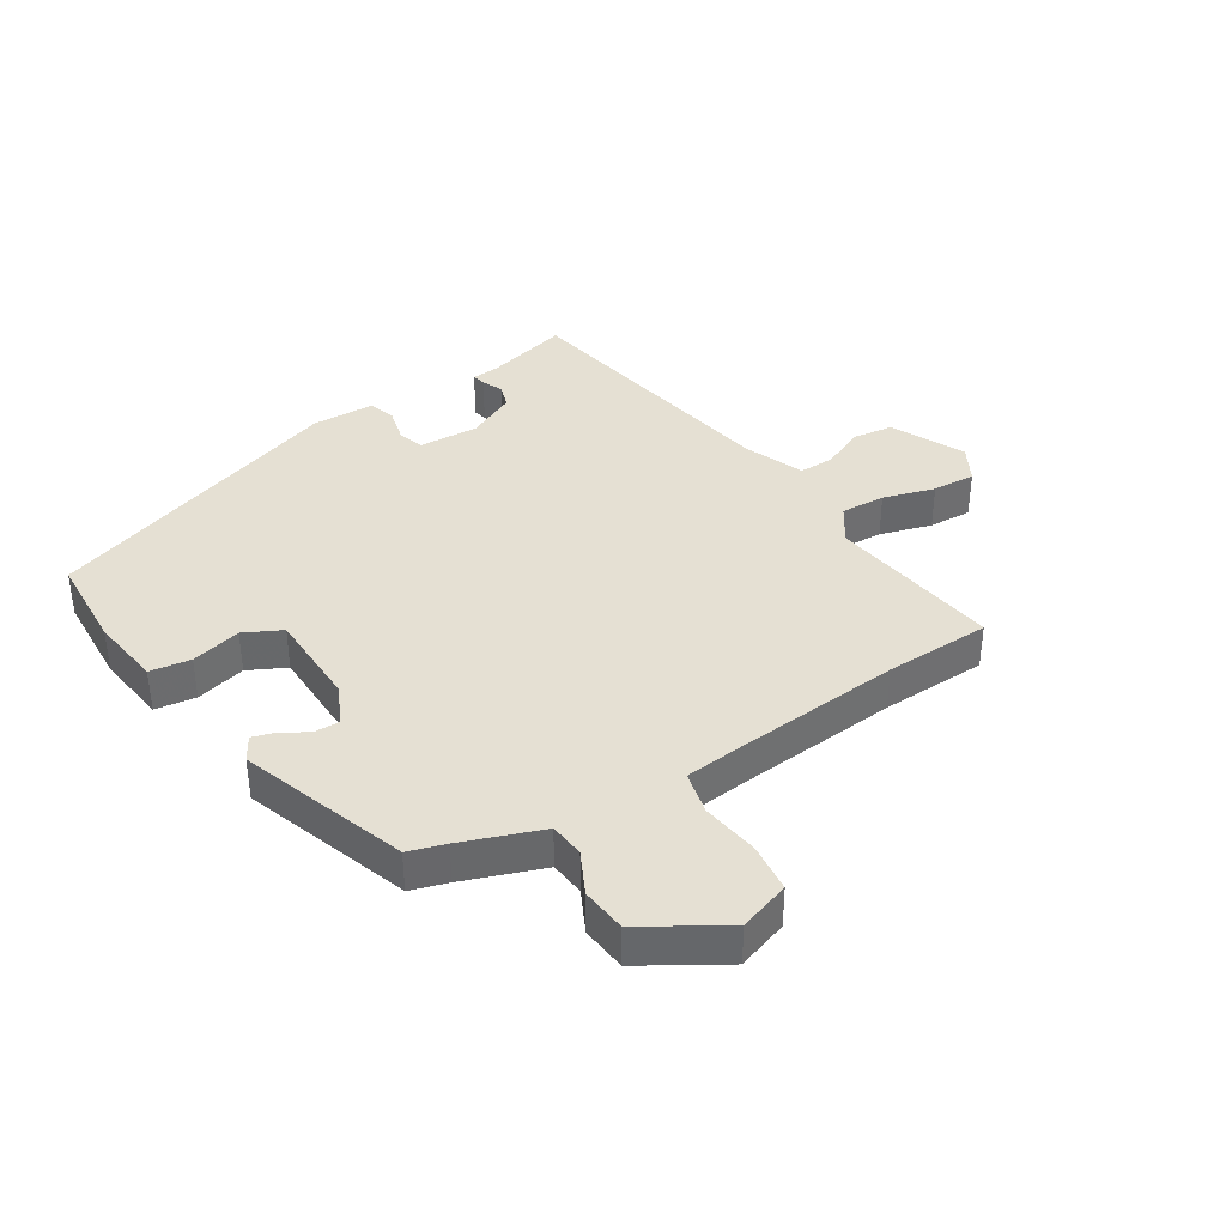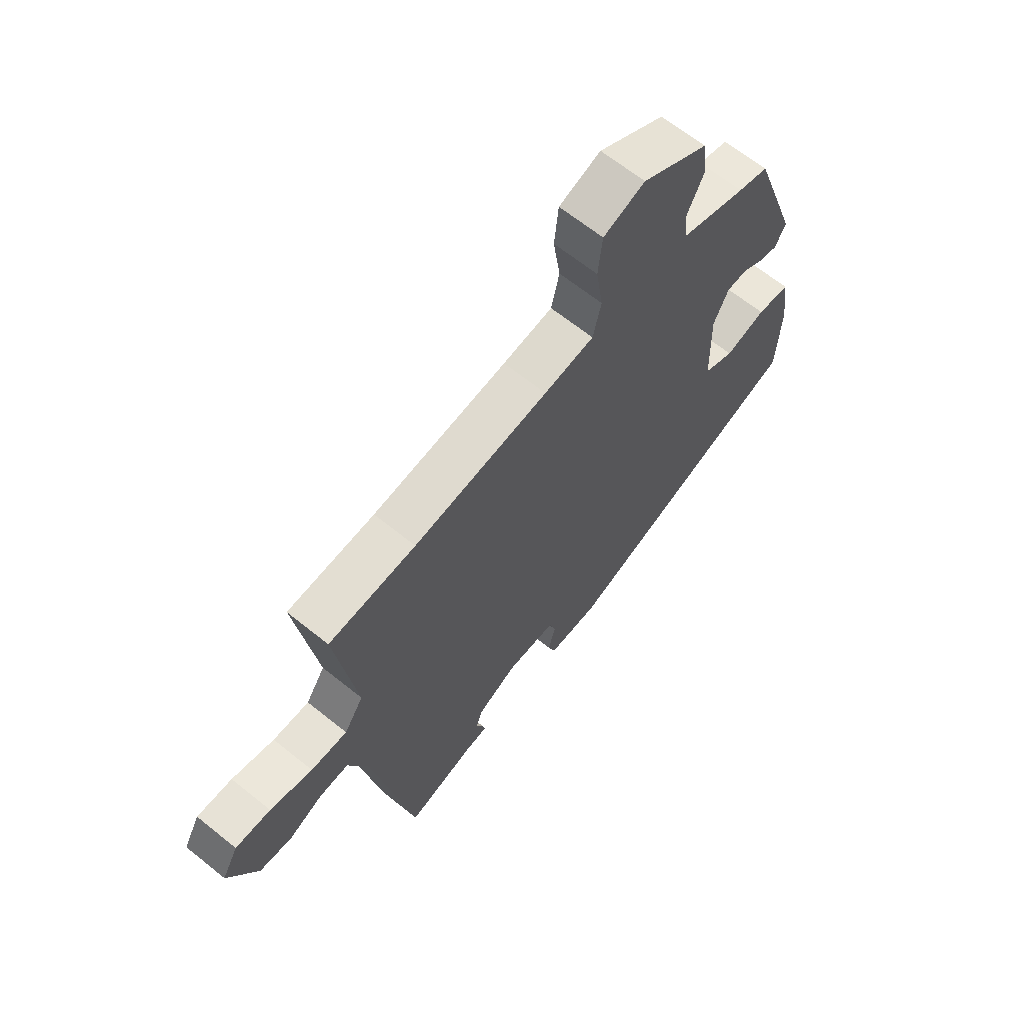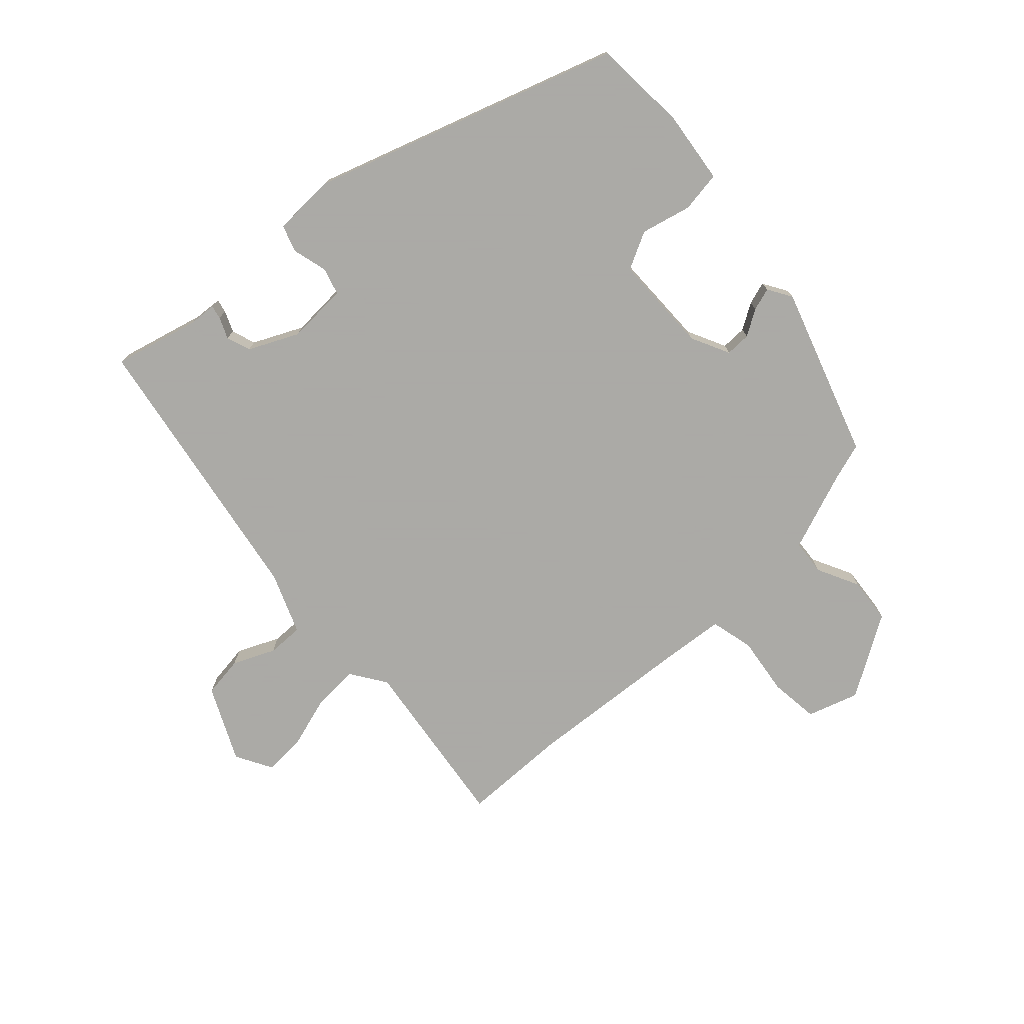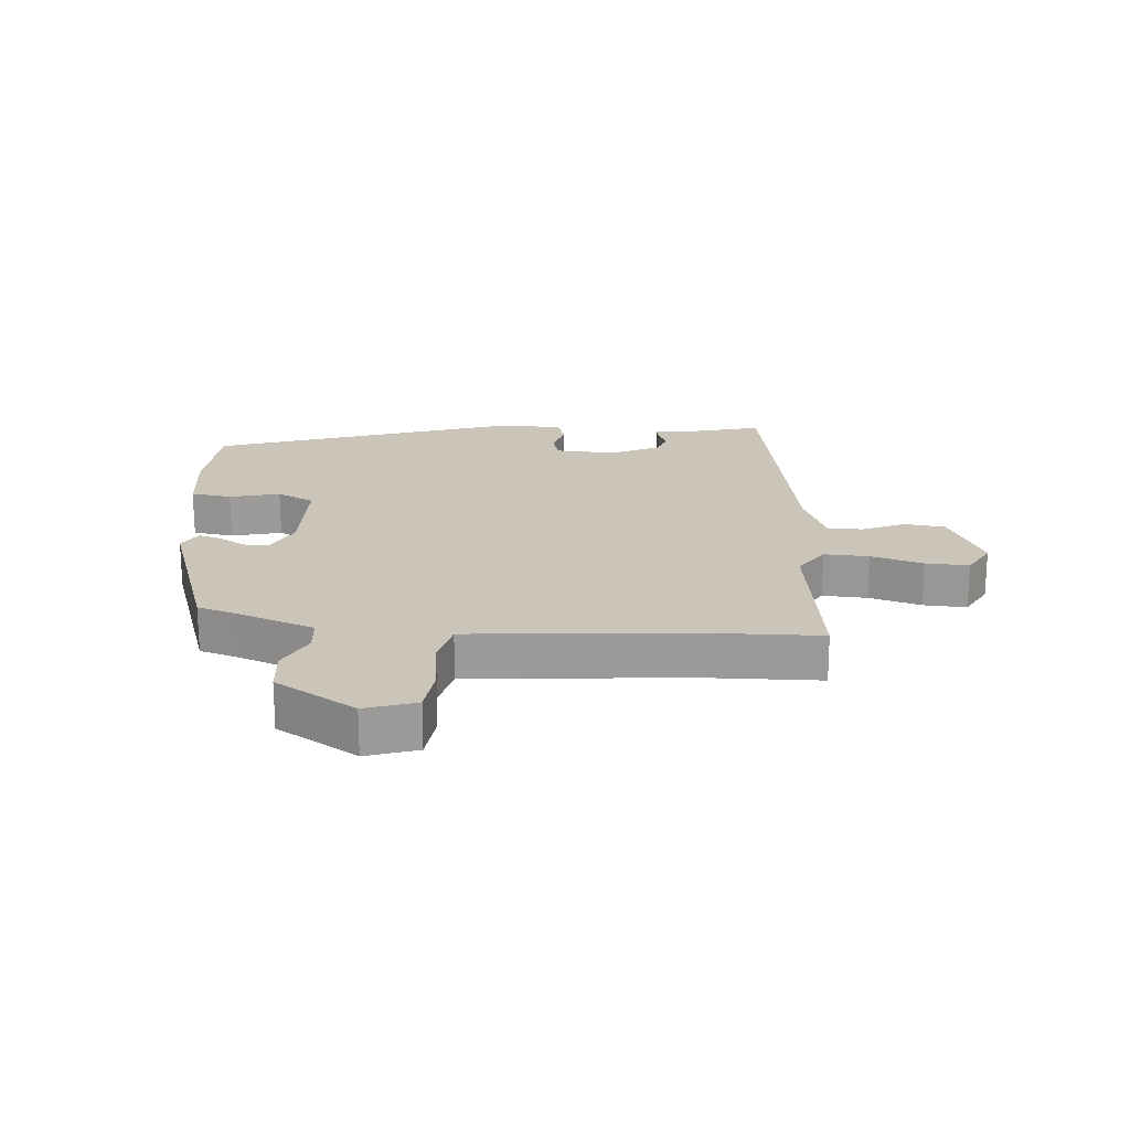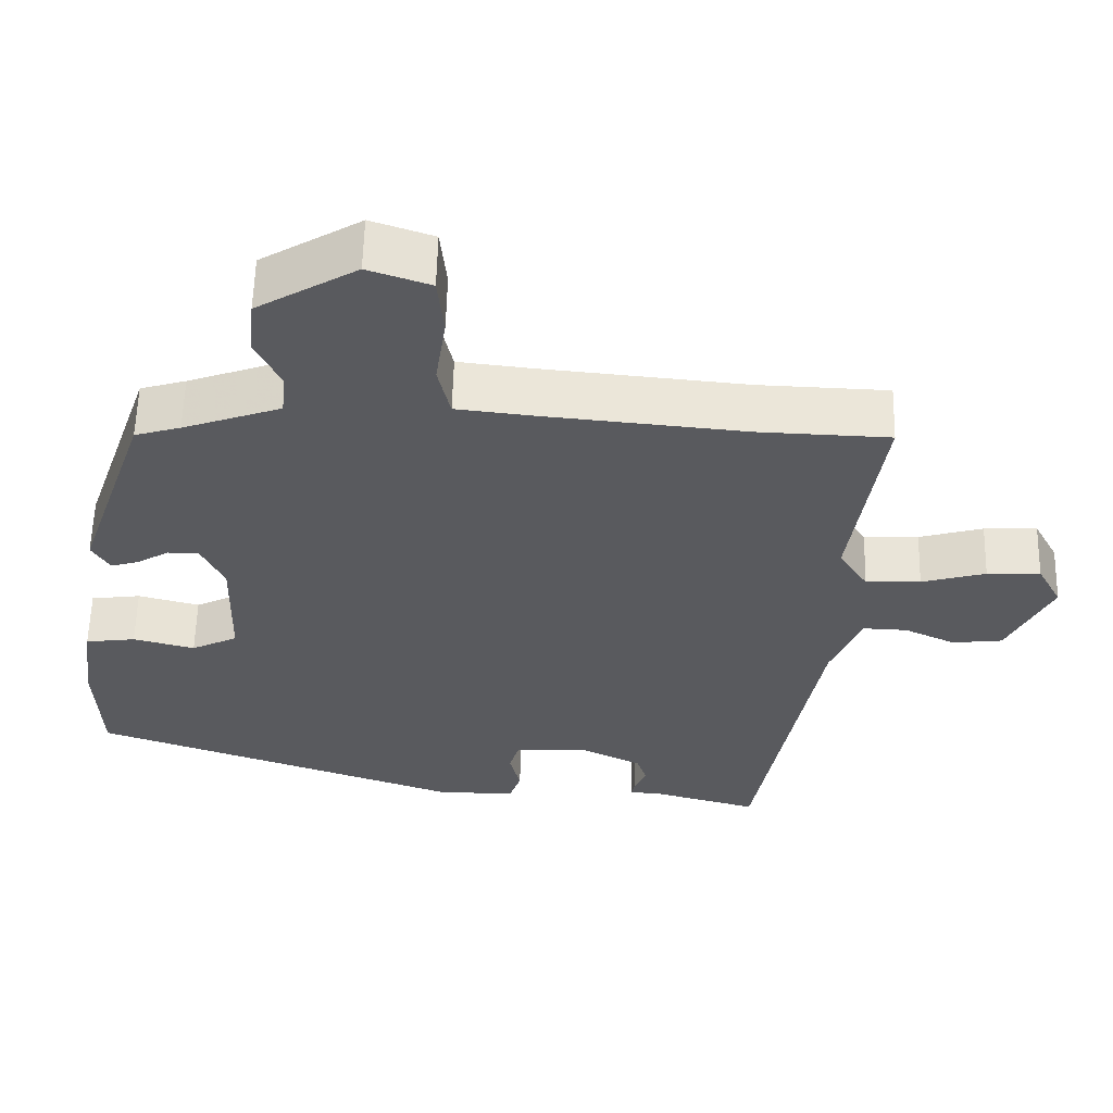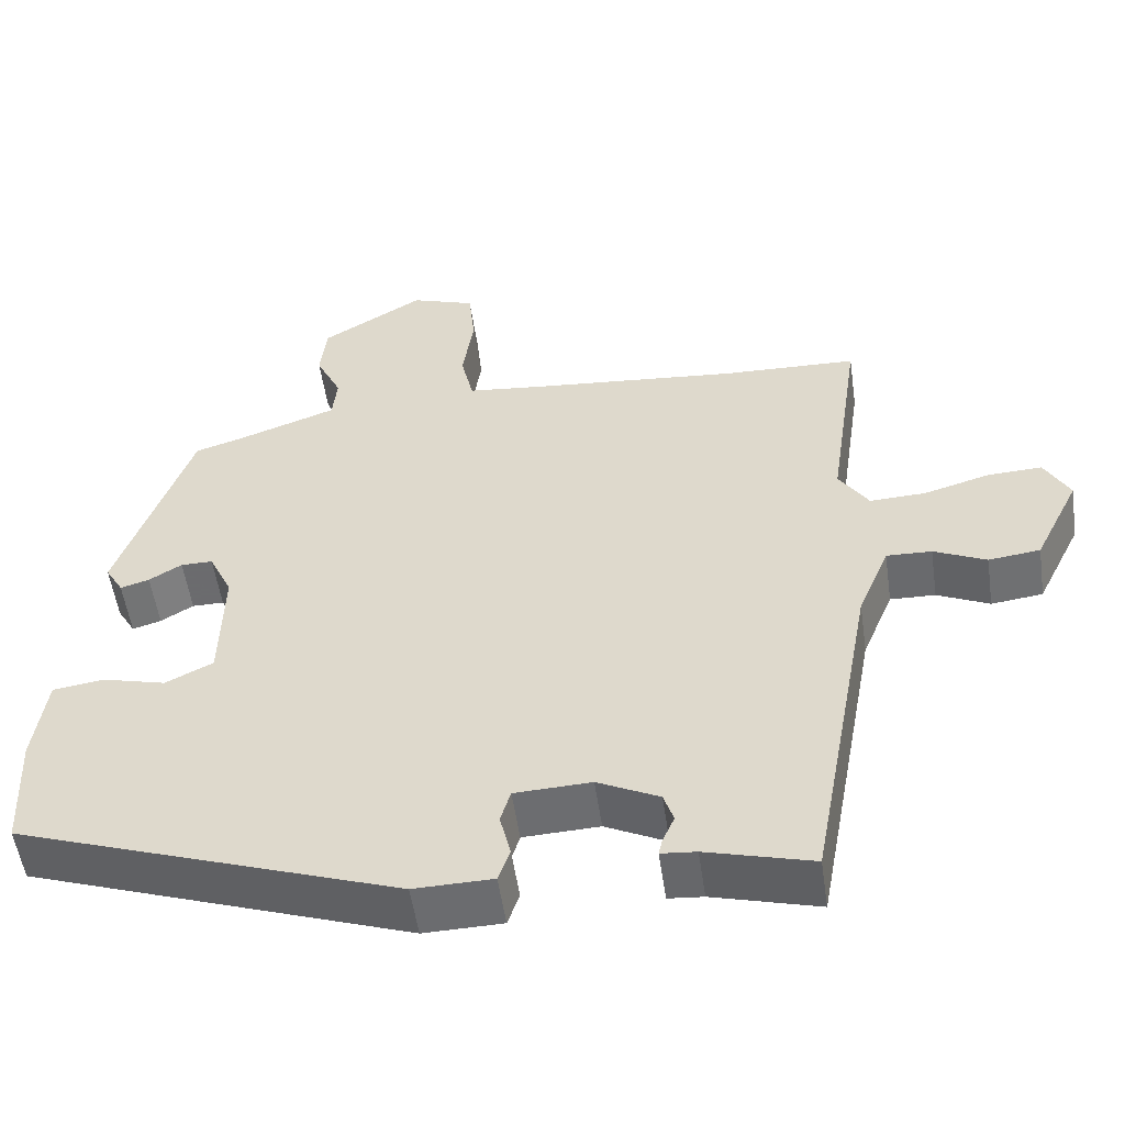
<metadata>
{"format":"obj","ext":"obj","renderer":"f3d","projection":"perspective","resolution":1024,"background":"white","views":[{"elev":38.1,"azim":-31.8,"up":"+Y"},{"elev":65.5,"azim":129.0,"up":"+Z"},{"elev":-75.7,"azim":-136.4,"up":"+Y"},{"elev":20.5,"azim":5.1,"up":"+Y"},{"elev":58.3,"azim":1.4,"up":"+Z"},{"elev":-53.5,"azim":8.2,"up":"+Z"}]}
</metadata>
<code>
v 0.423 0.07 -0.51
v 0.287 0.07 -0.473
v 0.242 0.07 -0.469
v 0.247 0.07 -0.447
v 0.262 0.07 -0.413
v 0.249 0.07 -0.374
v 0.17 0.07 -0.335
v 0.072 0.07 -0.339
v 0.059 0.07 -0.382
v 0.073 0.07 -0.439
v 0.058 0.07 -0.482
v -0.043 0.07 -0.484
v -0.533 0.07 -0.313
v -0.54 0.07 -0.159
v -0.524 0.07 -0.043
v -0.458 0.07 -0.034
v -0.377 0.07 -0.055
v -0.316 0.07 -0.025
v -0.312 0.07 0.134
v -0.342 0.07 0.197
v -0.383 0.07 0.197
v -0.425 0.07 0.172
v -0.462 0.07 0.161
v -0.485 0.07 0.2
v -0.391 0.07 0.471
v -0.331 0.07 0.489
v -0.202 0.07 0.535
v -0.196 0.07 0.592
v -0.229 0.07 0.66
v -0.221 0.07 0.734
v -0.09 0.07 0.812
v -0.008 0.07 0.784
v 0 0.07 0.705
v -0.014 0.07 0.611
v 0.002 0.07 0.541
v 0.101 0.07 0.53
v 0.368 0.07 0.505
v 0.54 0.07 0.499
v 0.499 0.07 0.218
v 0.537 0.07 0.16
v 0.609 0.07 0.163
v 0.693 0.07 0.187
v 0.763 0.07 0.19
v 0.795 0.07 0.131
v 0.737 0.07 0.013
v 0.671 0.07 0.005
v 0.604 0.07 0.036
v 0.546 0.07 0.038
v 0.506 0.07 -0.059
v 0.423 0 -0.51
v 0.287 0 -0.473
v 0.242 0 -0.469
v 0.247 0 -0.447
v 0.262 0 -0.413
v 0.249 0 -0.374
v 0.17 0 -0.335
v 0.072 0 -0.339
v 0.059 0 -0.382
v 0.073 0 -0.439
v 0.058 0 -0.482
v -0.043 0 -0.484
v -0.533 0 -0.313
v -0.54 0 -0.159
v -0.524 0 -0.043
v -0.458 0 -0.034
v -0.377 0 -0.055
v -0.316 0 -0.025
v -0.312 0 0.134
v -0.342 0 0.197
v -0.383 0 0.197
v -0.425 0 0.172
v -0.462 0 0.161
v -0.485 0 0.2
v -0.391 0 0.471
v -0.331 0 0.489
v -0.202 0 0.535
v -0.196 0 0.592
v -0.229 0 0.66
v -0.221 0 0.734
v -0.09 0 0.812
v -0.008 0 0.784
v 0 0 0.705
v -0.014 0 0.611
v 0.002 0 0.541
v 0.101 0 0.53
v 0.368 0 0.505
v 0.54 0 0.499
v 0.499 0 0.218
v 0.537 0 0.16
v 0.609 0 0.163
v 0.693 0 0.187
v 0.763 0 0.19
v 0.795 0 0.131
v 0.737 0 0.013
v 0.671 0 0.005
v 0.604 0 0.036
v 0.546 0 0.038
v 0.506 0 -0.059
f 45 46 47
f 44 45 47
f 43 44 47
f 42 43 47
f 41 42 47
f 40 41 47 48
f 39 40 48 49
f 37 38 39
f 49 1 2
f 39 49 2
f 37 39 2
f 36 37 2
f 32 33 34
f 31 32 34
f 30 31 34
f 29 30 34
f 28 29 34
f 27 28 34 35
f 26 27 35 36
f 25 26 36
f 24 25 36
f 23 24 36
f 22 23 36
f 21 22 36
f 15 16 17
f 14 15 17
f 13 14 17
f 12 13 17
f 11 12 17
f 10 11 17
f 9 10 17
f 8 9 17 18
f 7 8 18 19
f 2 3 4 5
f 2 5 6
f 36 2 6
f 20 21 36
f 19 20 36
f 7 19 36
f 6 7 36
f 96 95 94
f 96 94 93
f 96 93 92
f 96 92 91
f 96 91 90
f 97 96 90 89
f 98 97 89 88
f 88 87 86
f 51 50 98
f 51 98 88
f 51 88 86
f 51 86 85
f 83 82 81
f 83 81 80
f 83 80 79
f 83 79 78
f 83 78 77
f 84 83 77 76
f 85 84 76 75
f 85 75 74
f 85 74 73
f 85 73 72
f 85 72 71
f 85 71 70
f 66 65 64
f 66 64 63
f 66 63 62
f 66 62 61
f 66 61 60
f 66 60 59
f 66 59 58
f 67 66 58 57
f 68 67 57 56
f 54 53 52 51
f 55 54 51
f 55 51 85
f 85 70 69
f 85 69 68
f 85 68 56
f 85 56 55
f 1 50 51 2
f 2 51 52 3
f 3 52 53 4
f 4 53 54 5
f 5 54 55 6
f 6 55 56 7
f 7 56 57 8
f 8 57 58 9
f 9 58 59 10
f 10 59 60 11
f 11 60 61 12
f 12 61 62 13
f 13 62 63 14
f 14 63 64 15
f 15 64 65 16
f 16 65 66 17
f 17 66 67 18
f 18 67 68 19
f 19 68 69 20
f 20 69 70 21
f 21 70 71 22
f 22 71 72 23
f 23 72 73 24
f 24 73 74 25
f 25 74 75 26
f 26 75 76 27
f 27 76 77 28
f 28 77 78 29
f 29 78 79 30
f 30 79 80 31
f 31 80 81 32
f 32 81 82 33
f 33 82 83 34
f 34 83 84 35
f 35 84 85 36
f 36 85 86 37
f 37 86 87 38
f 38 87 88 39
f 39 88 89 40
f 40 89 90 41
f 41 90 91 42
f 42 91 92 43
f 43 92 93 44
f 44 93 94 45
f 45 94 95 46
f 46 95 96 47
f 47 96 97 48
f 48 97 98 49
f 49 98 50 1

</code>
